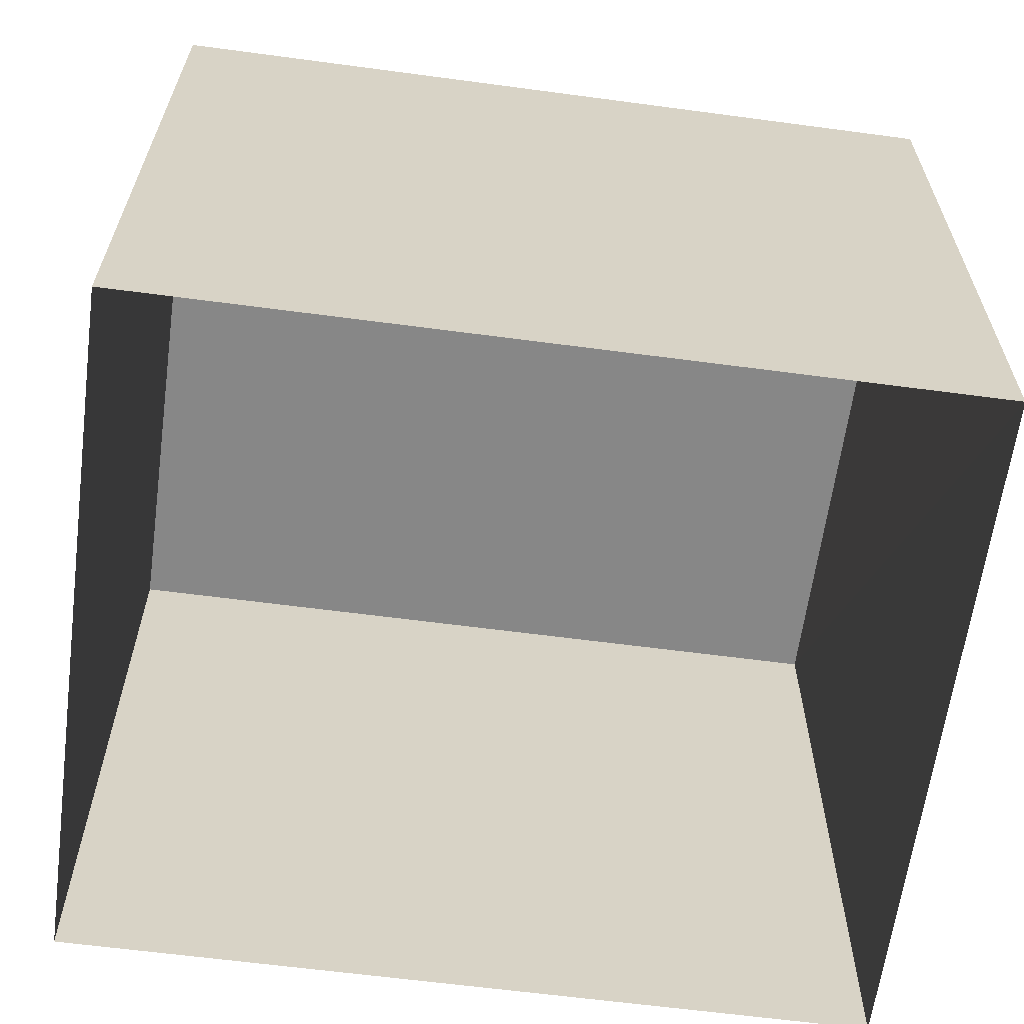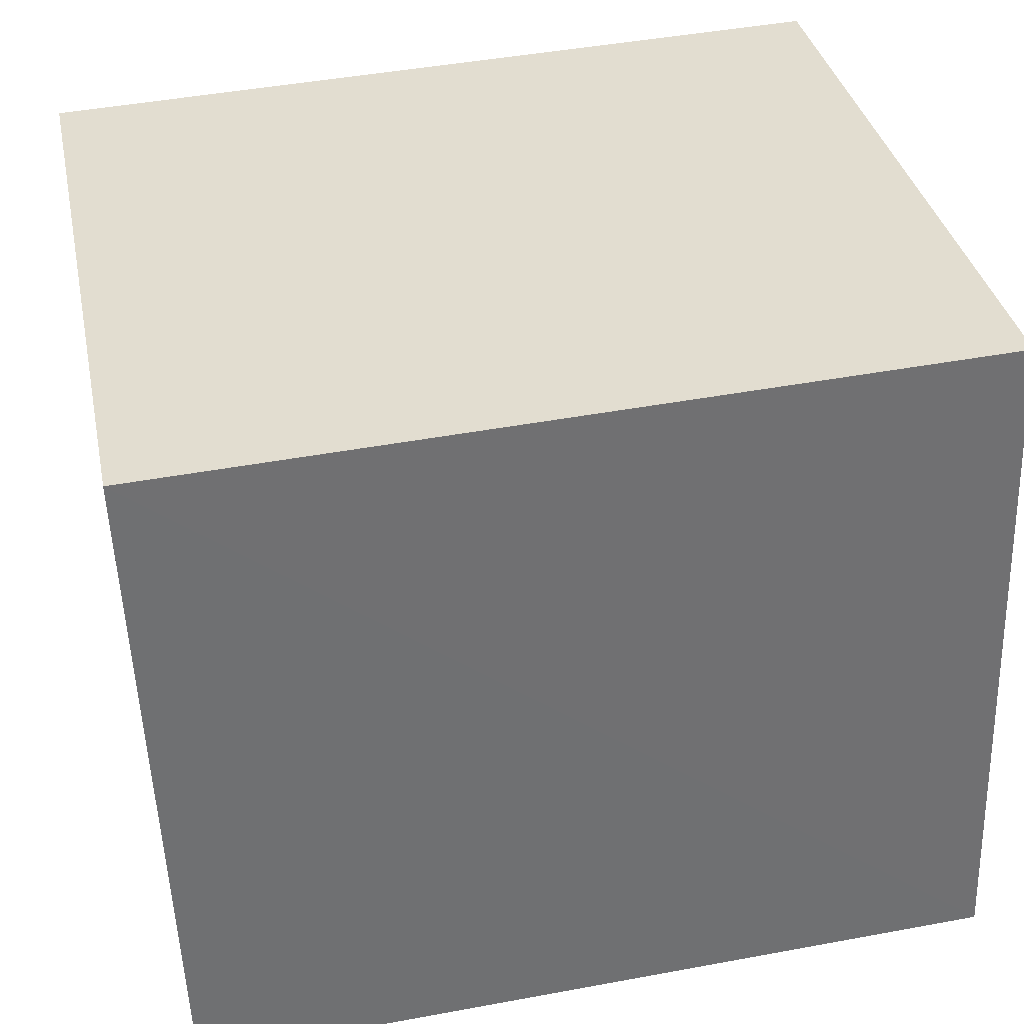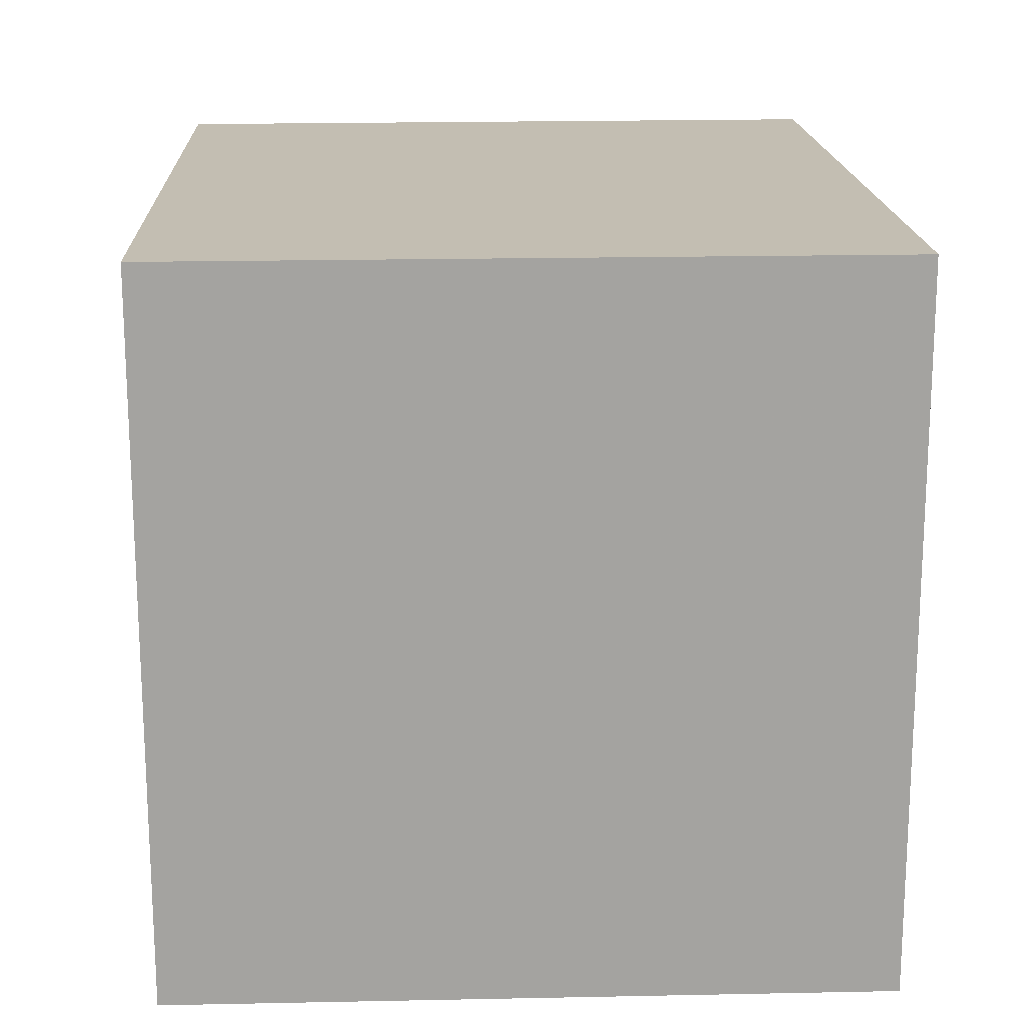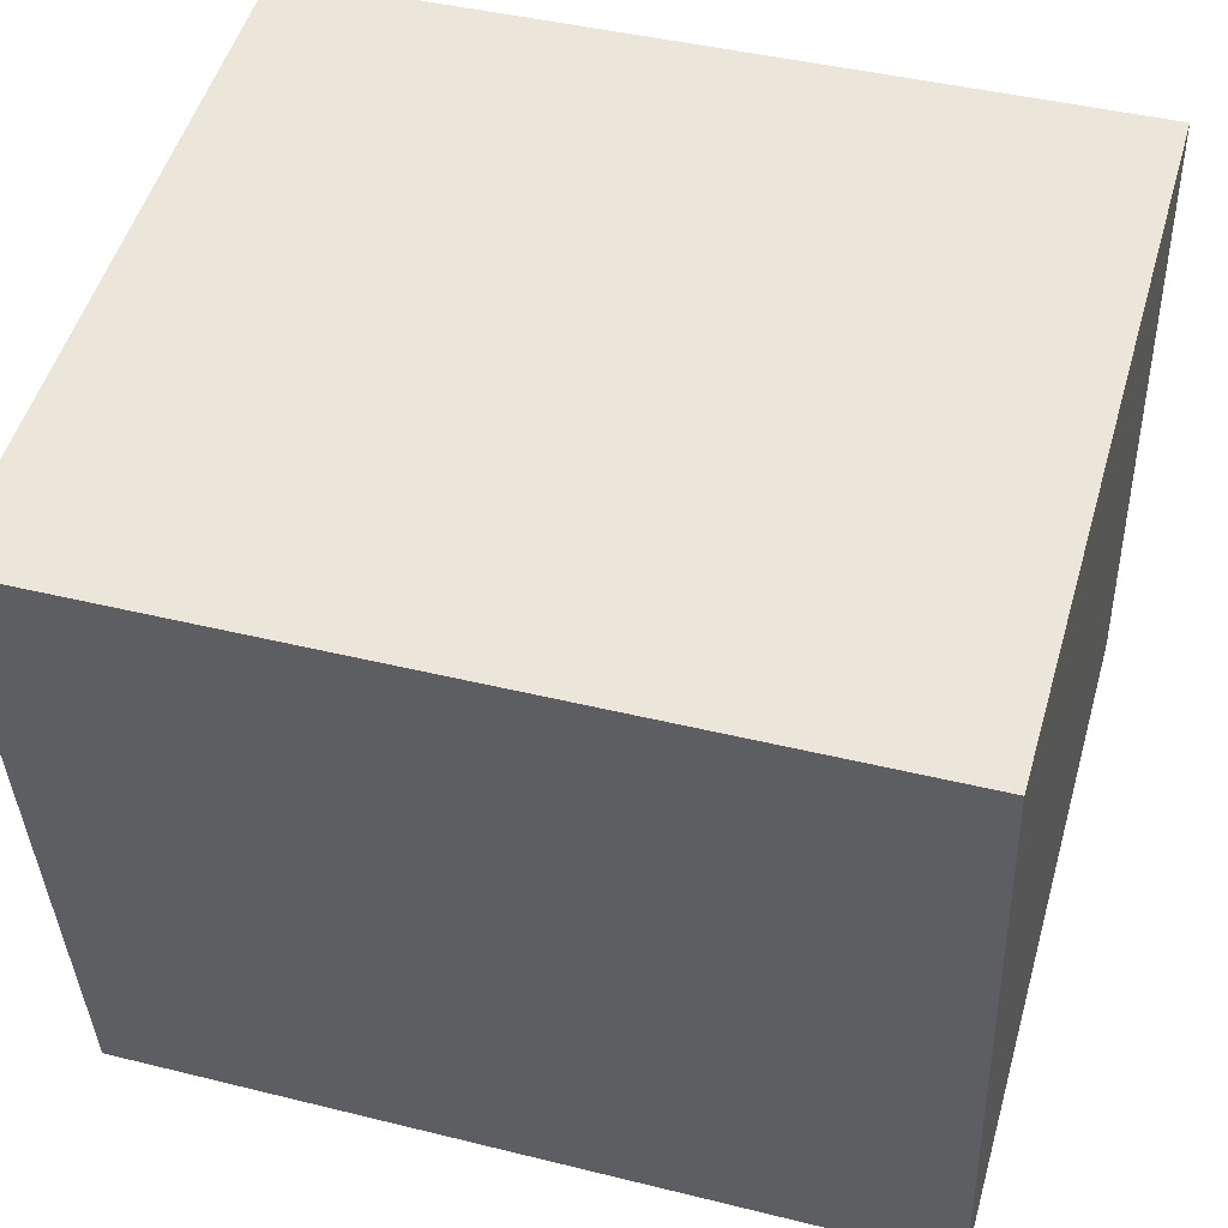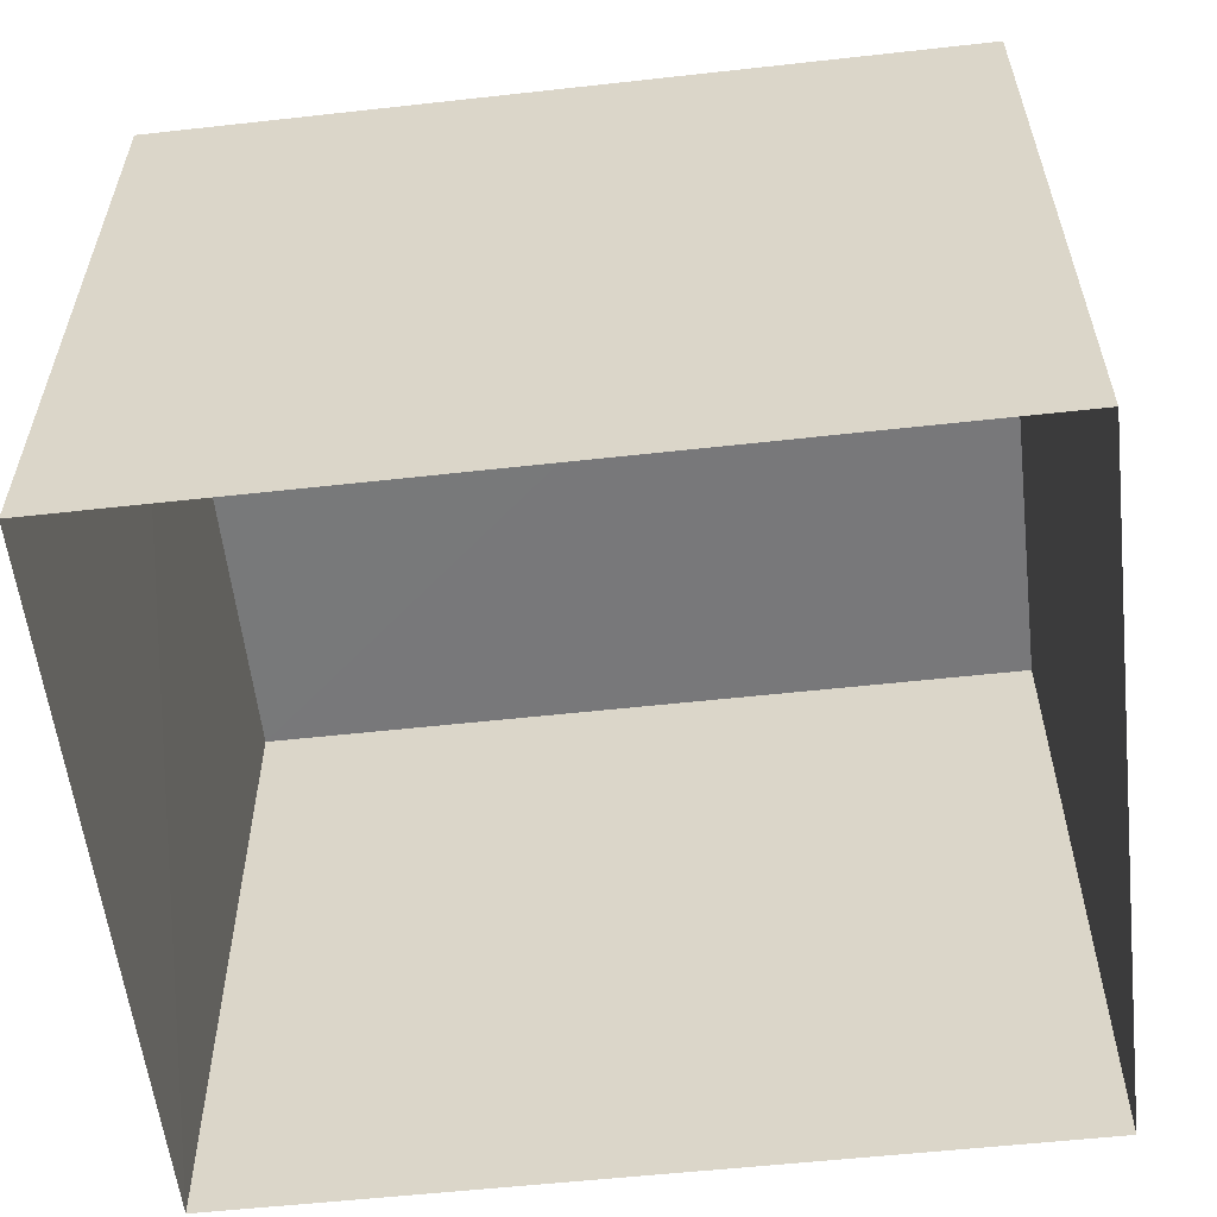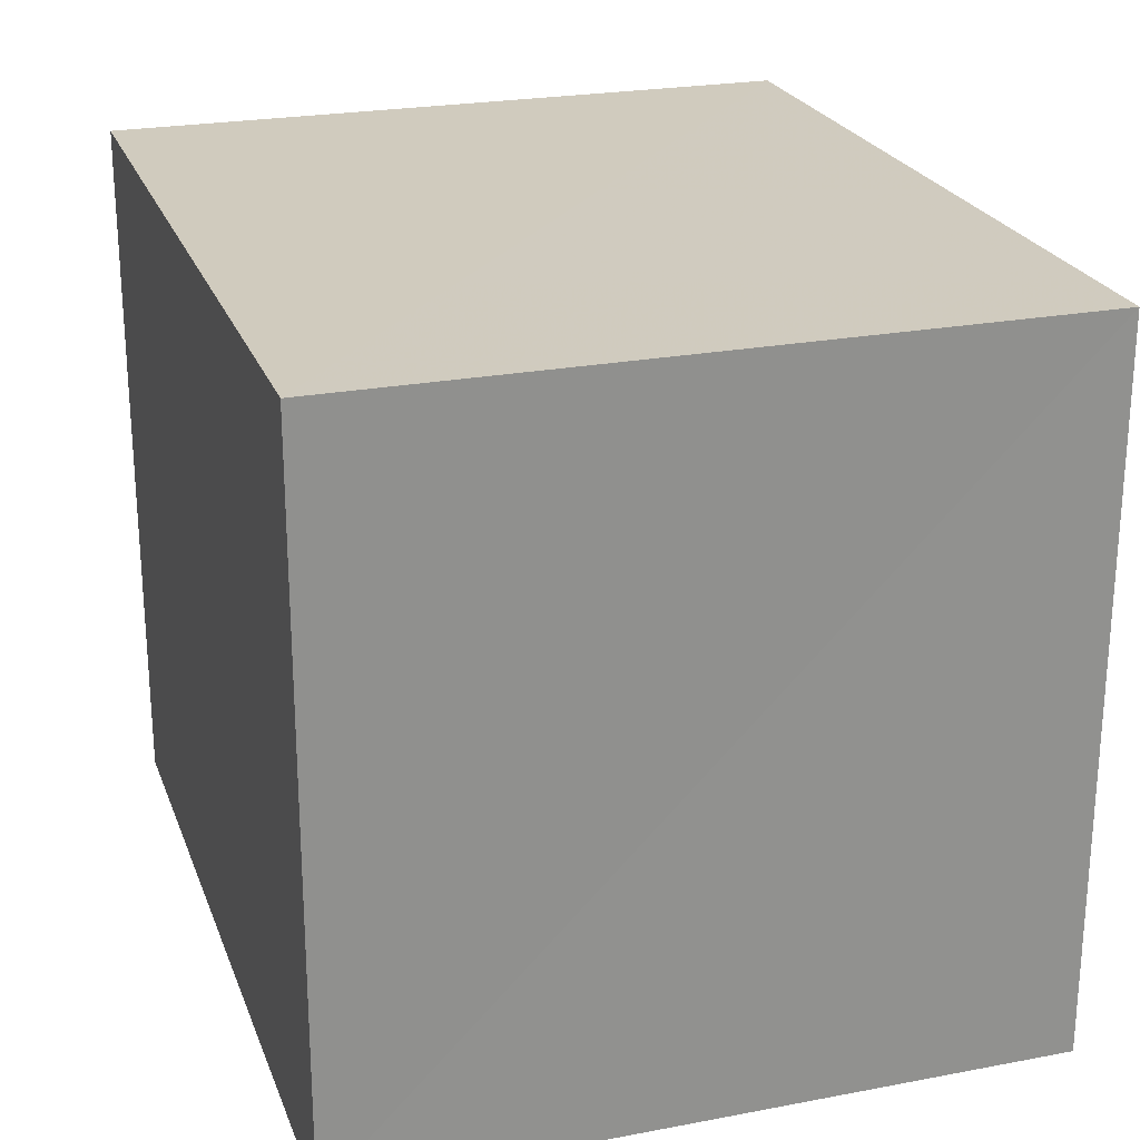
<metadata>
{"format":"obj","ext":"obj","renderer":"f3d","projection":"perspective","resolution":1024,"background":"white","views":[{"elev":-62.5,"azim":-5.5,"up":"+Z"},{"elev":35.5,"azim":-11.7,"up":"+Y"},{"elev":17.3,"azim":89.7,"up":"+Z"},{"elev":51.6,"azim":16.1,"up":"+Y"},{"elev":-57.6,"azim":-171.3,"up":"+Z"},{"elev":23.6,"azim":74.6,"up":"+Z"}]}
</metadata>
<code>
v -3.156e+05 4.019e+04 4.904
v -3.156e+05 4.019e+04 4.908
v -3.156e+05 4.019e+04 4.906
v -3.156e+05 4.019e+04 4.906
v -3.156e+05 4.019e+04 11.37
v -3.156e+05 4.019e+04 11.36
v -3.156e+05 4.019e+04 11.37
v -3.156e+05 4.019e+04 11.37
f 1 2 3
f 1 4 2
f 5 6 7
f 5 8 6
f 5 3 2
f 5 7 3
f 8 4 1
f 6 8 1
f 7 1 3
f 7 6 1
f 5 2 4
f 8 5 4

</code>
